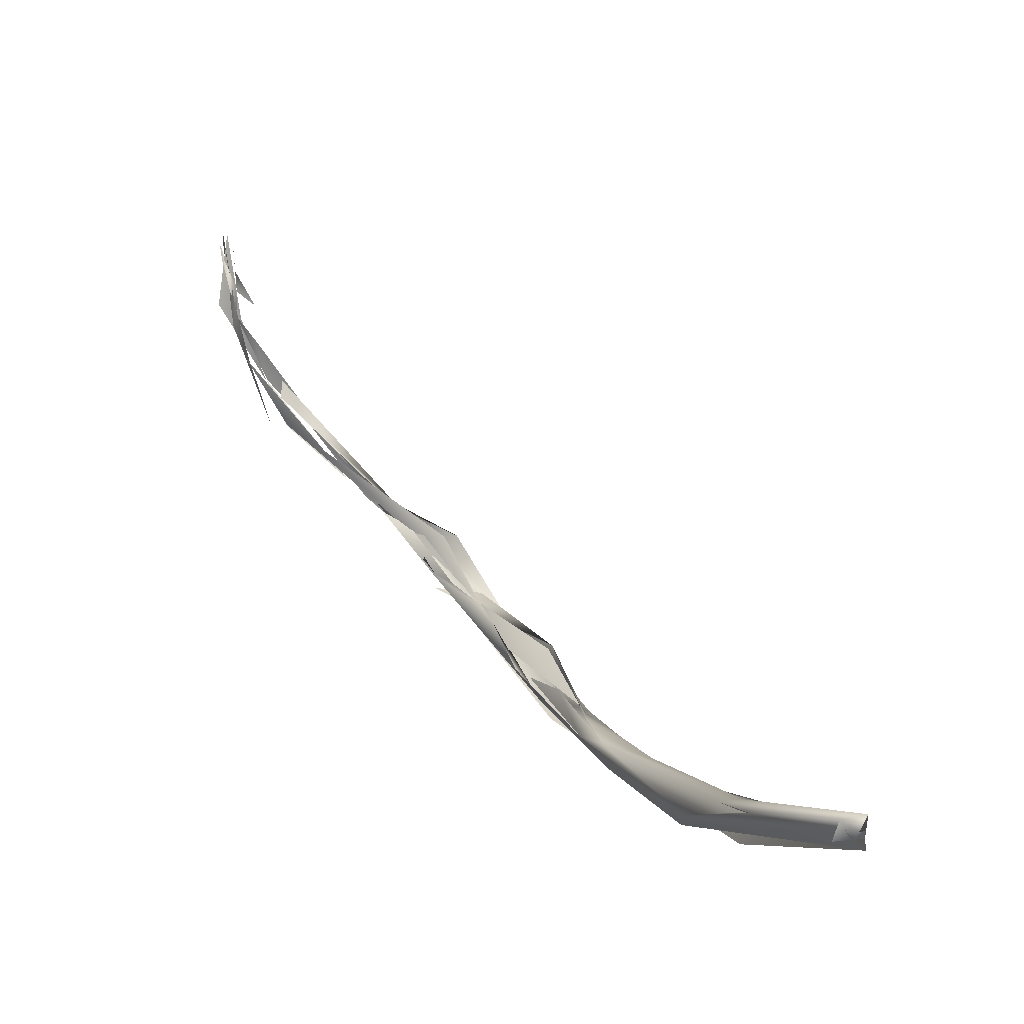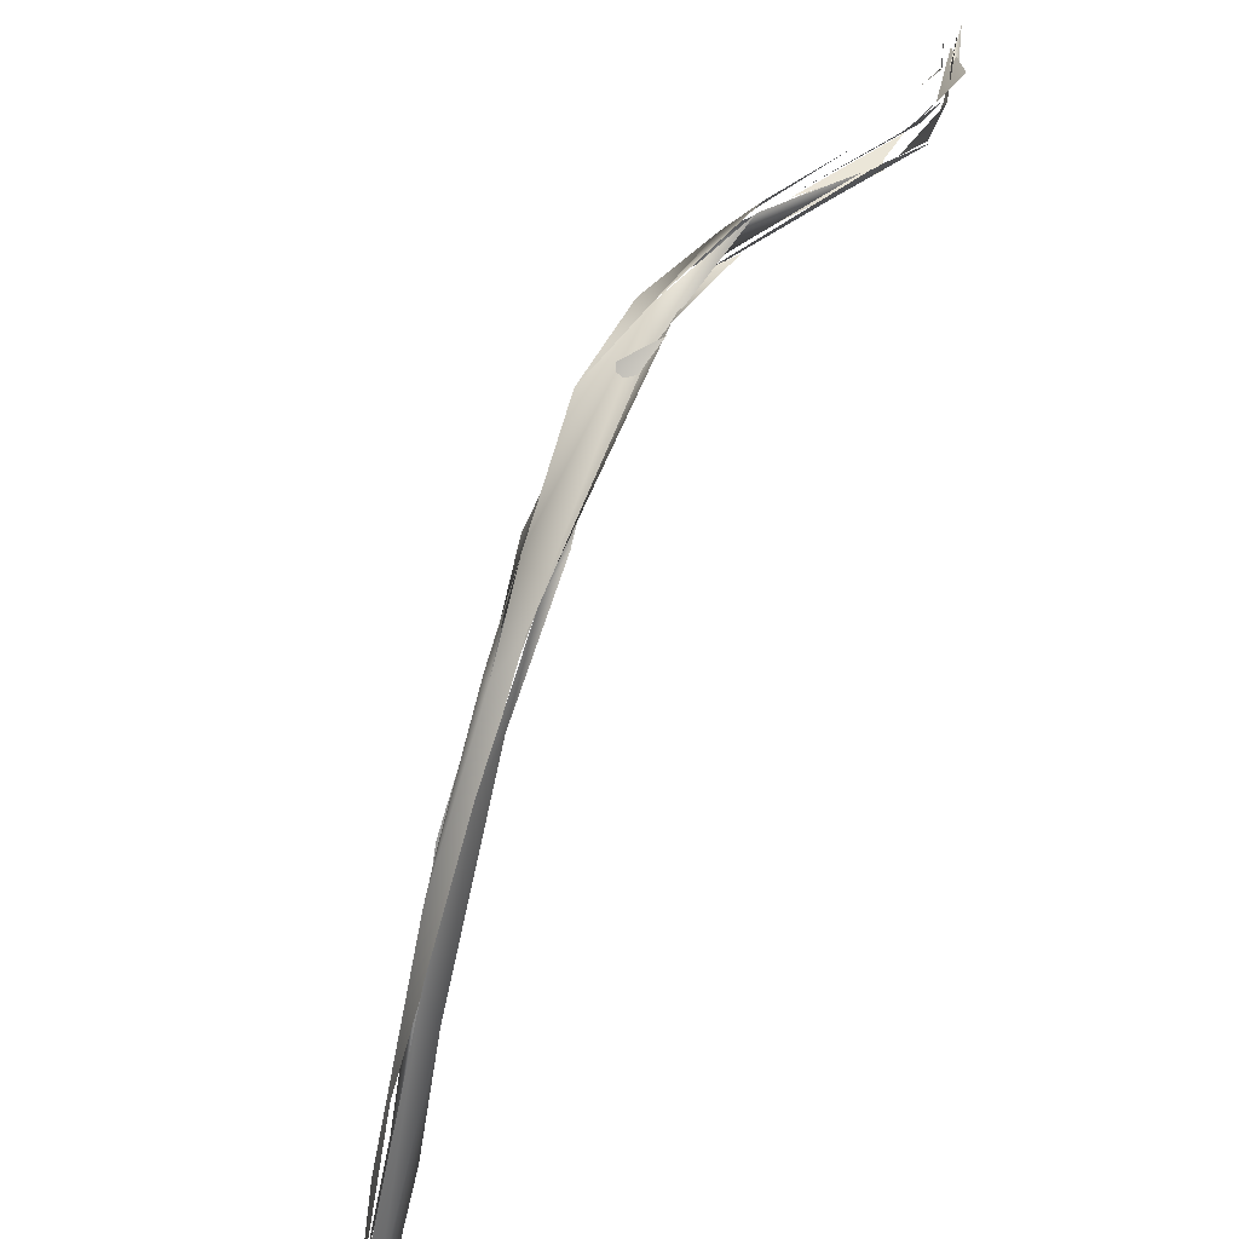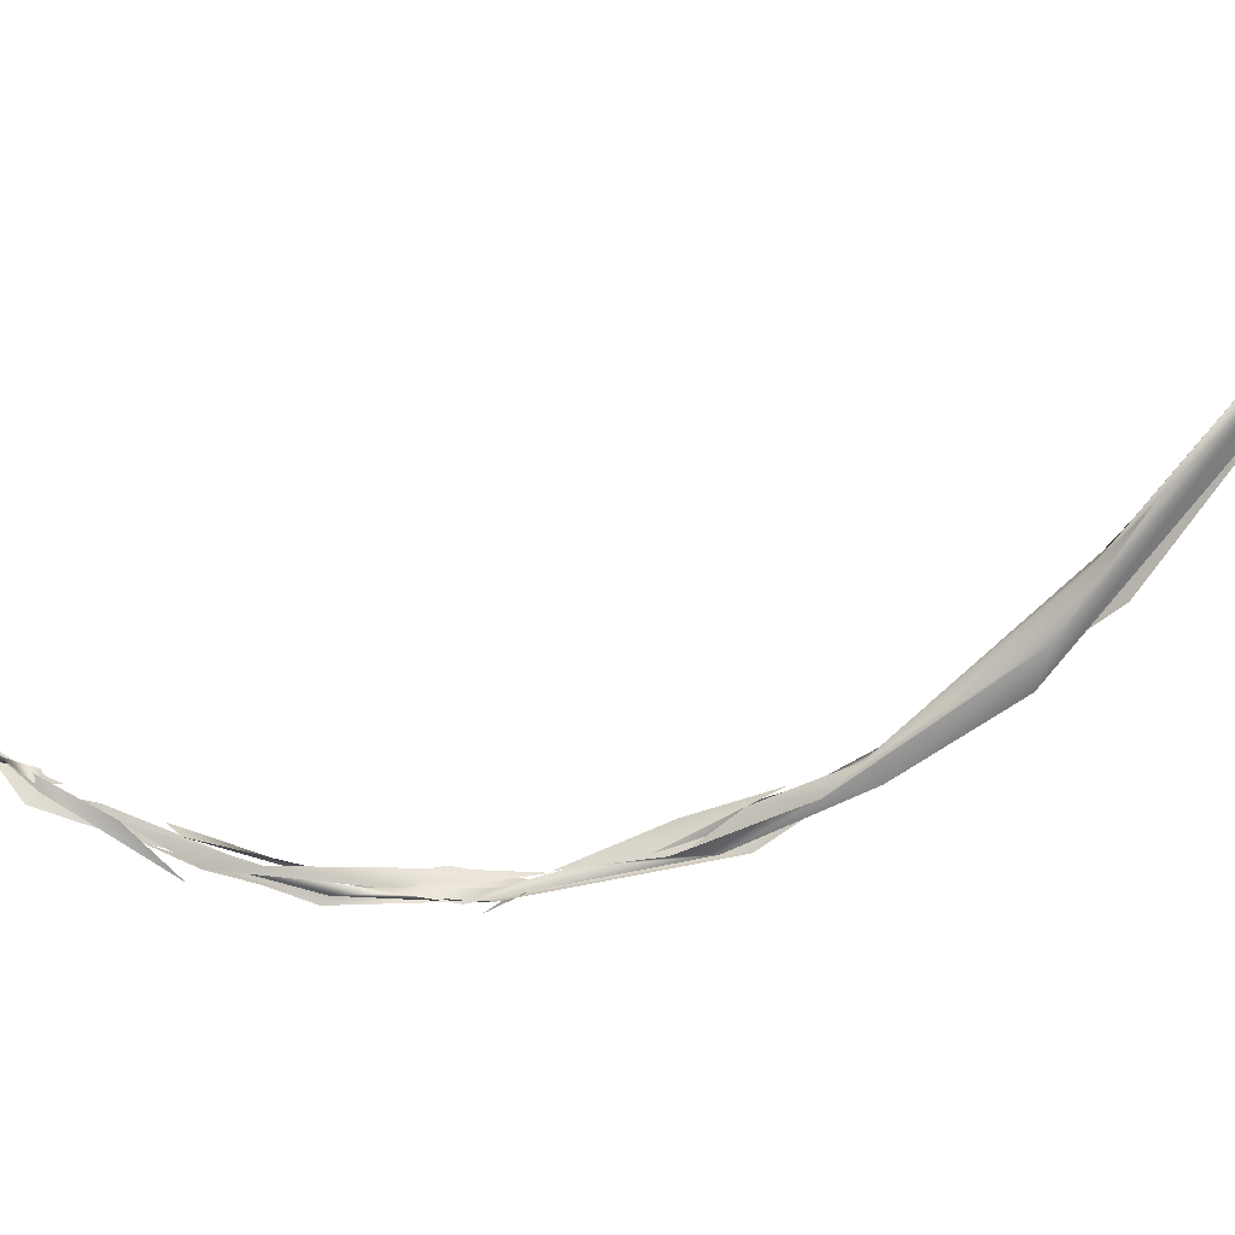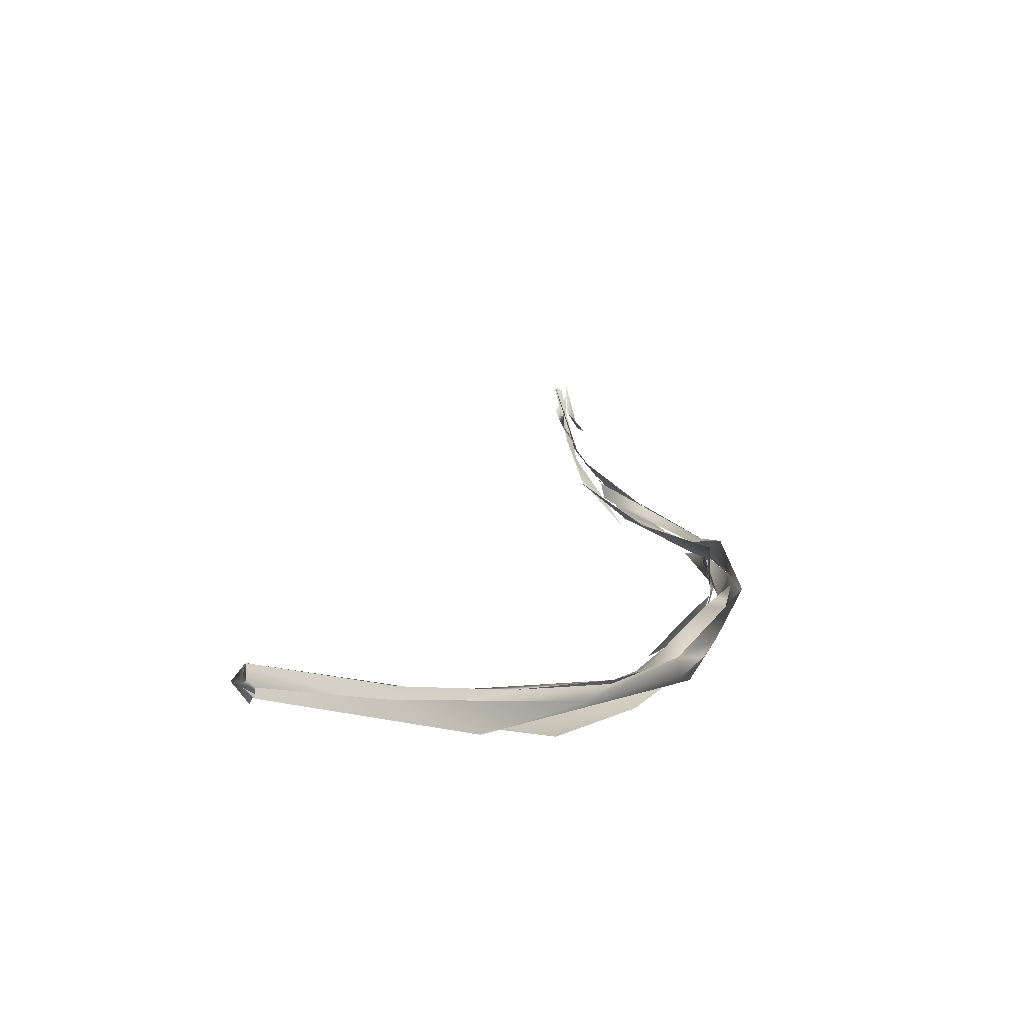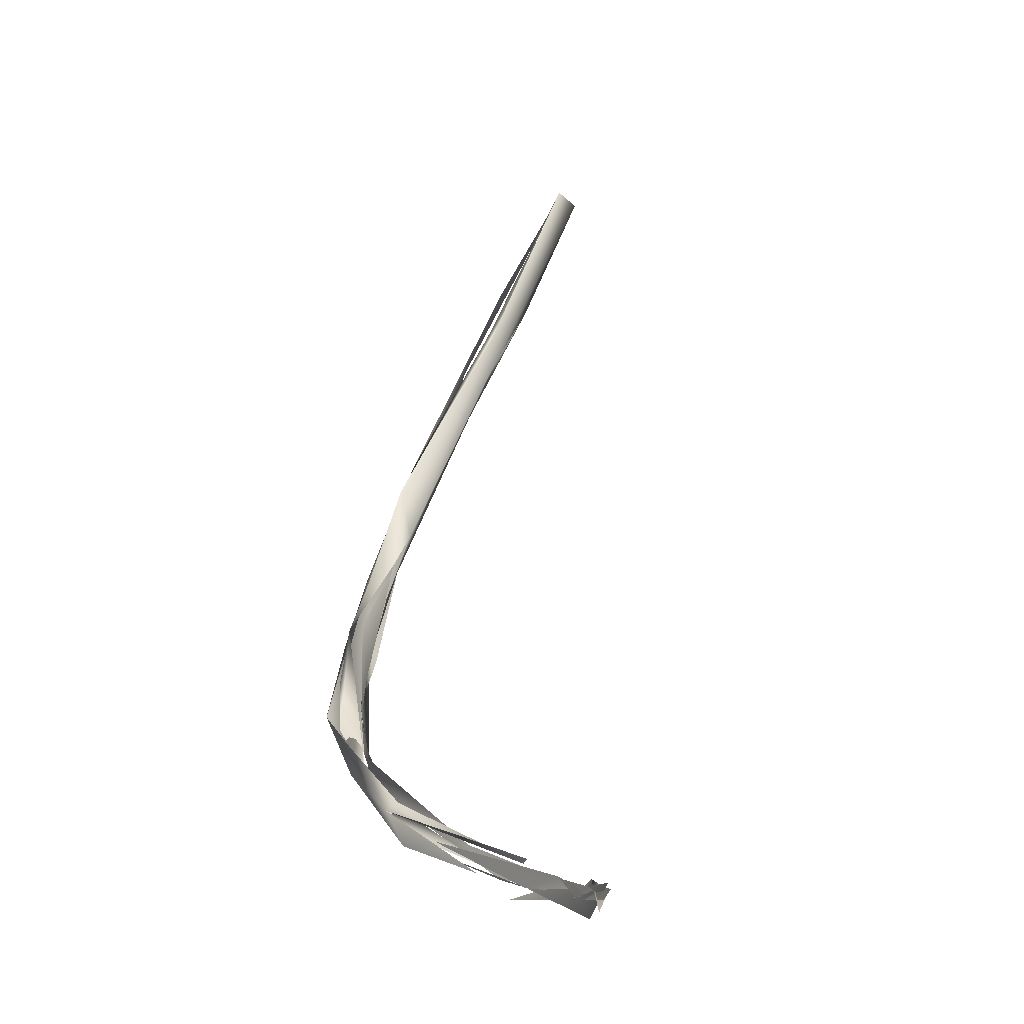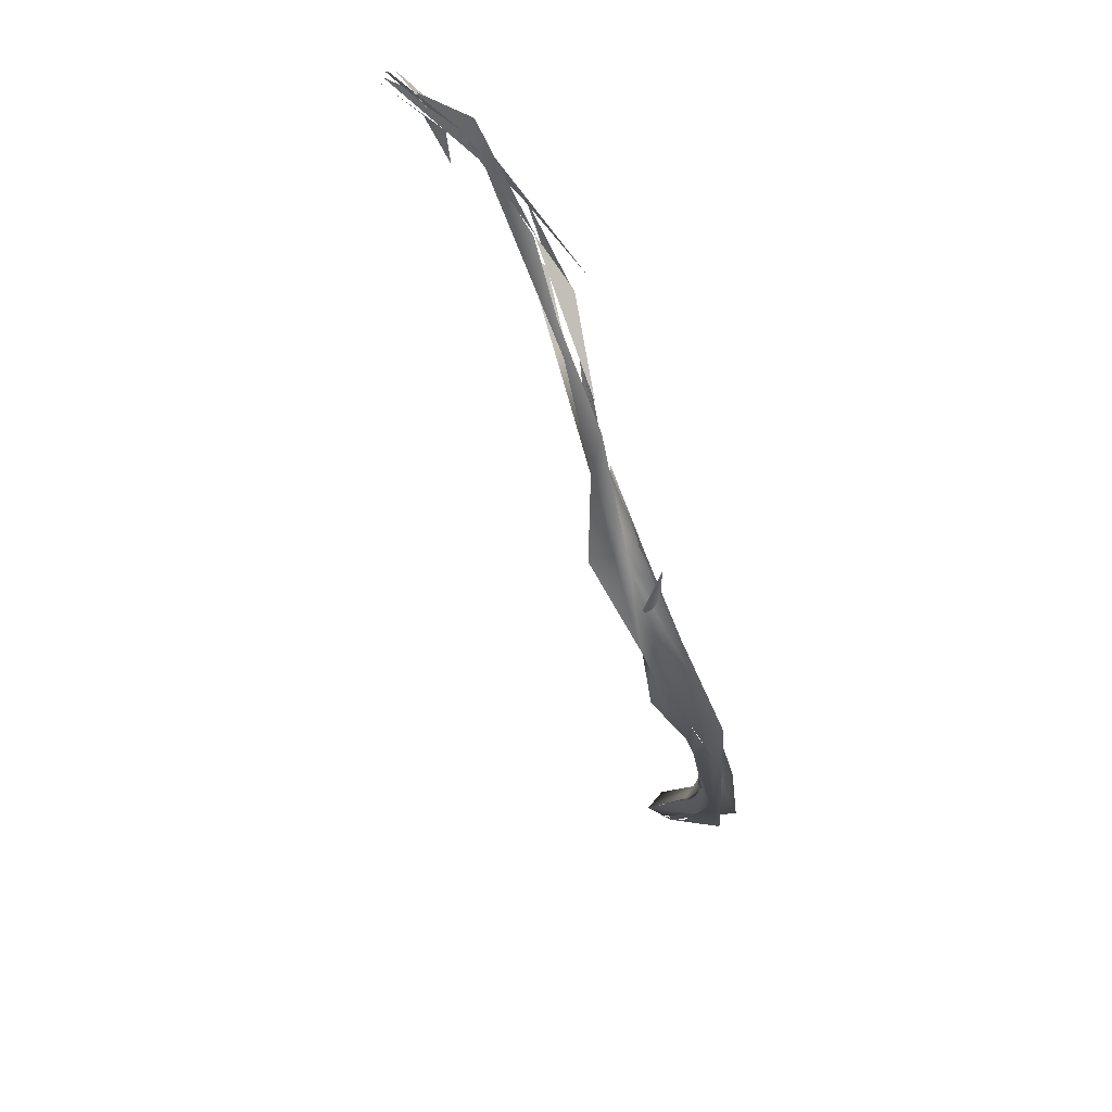
<metadata>
{"format":"obj","ext":"obj","renderer":"f3d","projection":"perspective","resolution":1024,"background":"white","views":[{"elev":-19.6,"azim":-158.4,"up":"+Z"},{"elev":-42.9,"azim":31.4,"up":"+Z"},{"elev":47.4,"azim":126.5,"up":"+Y"},{"elev":-31.1,"azim":-94.7,"up":"+Z"},{"elev":78.9,"azim":66.2,"up":"+Z"},{"elev":-52.9,"azim":57.0,"up":"+Y"}]}
</metadata>
<code>
o FJ1706M.obj_grp1.602
v 0.2481 -0.2245 7.085
v 0.2448 -0.2301 7.077
v 0.24 -0.2317 7.074
v 0.247 -0.2301 7.077
v 0.2478 -0.2248 7.085
v 0.25 -0.2244 7.09
v 0.2469 -0.2281 7.083
v 0.2522 -0.2241 7.093
v 0.2489 -0.2243 7.091
v 0.2473 -0.2249 7.088
v 0.2496 -0.2238 7.091
v 0.2468 -0.2283 7.083
v 0.2442 -0.227 7.082
v 0.2444 -0.2274 7.08
v 0.2469 -0.228 7.083
v 0.2449 -0.23 7.077
v 0.2492 -0.2231 7.092
v 0.2458 -0.2284 7.081
v 0.25 -0.2216 7.102
v 0.2513 -0.2226 7.102
v 0.2506 -0.2216 7.102
v 0.2499 -0.2245 7.095
v 0.2495 -0.2232 7.097
v 0.2497 -0.2247 7.091
v 0.2506 -0.2216 7.098
v 0.249 -0.2268 7.091
v 0.249 -0.2262 7.093
v 0.2475 -0.2252 7.093
v 0.2473 -0.2231 7.094
v 0.248 -0.223 7.098
v 0.2488 -0.2225 7.094
v 0.2461 -0.2242 7.09
v 0.2469 -0.2242 7.093
v 0.2508 -0.2228 7.102
v 0.2515 -0.2225 7.102
v 0.251 -0.2224 7.102
v 0.2507 -0.2214 7.102
v 0.2501 -0.2231 7.102
v 0.2506 -0.2228 7.102
v 0.25 -0.2225 7.102
v 0.2521 -0.2234 7.102
v 0.2504 -0.2224 7.102
v 0.2507 -0.2214 7.102
v 0.2309 -0.2382 7.064
v 0.2435 -0.2305 7.077
v 0.2261 -0.238 7.062
v 0.2297 -0.2383 7.063
v 0.2326 -0.2366 7.067
v 0.2329 -0.2381 7.068
v 0.2386 -0.2357 7.071
v 0.2372 -0.2379 7.069
v 0.2433 -0.232 7.079
v 0.2382 -0.2347 7.073
v 0.2361 -0.2372 7.069
v 0.2352 -0.2375 7.063
v 0.2305 -0.2379 7.059
v 0.2306 -0.2376 7.064
v 0.2281 -0.2386 7.058
v 0.2338 -0.2361 7.066
v 0.2259 -0.2386 7.056
v 0.2248 -0.2391 7.063
v 0.2288 -0.2377 7.063
v 0.2316 -0.2381 7.064
v 0.2248 -0.2376 7.056
v 0.2261 -0.2363 7.057
v 0.2195 -0.2364 7.051
v 0.2193 -0.2404 7.053
v 0.227 -0.2402 7.059
v 0.2112 -0.2326 7.038
v 0.2237 -0.2373 7.056
v 0.2206 -0.2368 7.052
v 0.2095 -0.232 7.036
v 0.2143 -0.2328 7.042
v 0.2112 -0.2355 7.042
v 0.21 -0.2326 7.044
v 0.2205 -0.2366 7.053
v 0.2159 -0.2344 7.045
v 0.2278 -0.239 7.056
v 0.2216 -0.2395 7.055
v 0.2101 -0.2342 7.045
v 0.2158 -0.2376 7.048
v 0.2083 -0.2335 7.038
v 0.2046 -0.2303 7.033
v 0.2039 -0.2299 7.035
v 0.2047 -0.2303 7.036
v 0.2037 -0.2261 7.031
v 0.2126 -0.2325 7.042
v 0.2075 -0.2296 7.038
v 0.2039 -0.2267 7.035
v 0.2073 -0.2287 7.038
v 0.2123 -0.2324 7.041
v 0.1997 -0.2245 7.027
v 0.2037 -0.2261 7.031
v 0.2029 -0.2261 7.033
v 0.1997 -0.2227 7.029
v 0.1936 -0.2212 7.026
v 0.1904 -0.2185 7.023
v 0.1863 -0.2092 7.017
v 0.1795 -0.2067 7.013
v 0.1936 -0.2214 7.027
v 0.1883 -0.2148 7.018
v 0.1759 -0.2015 7.014
v 0.1777 -0.2022 7.017
v 0.1842 -0.2105 7.021
v 0.1808 -0.2031 7.017
v 0.1742 -0.1987 7.015
v 0.1715 -0.1981 7.013
v 0.1762 -0.1973 7.014
v 0.1754 -0.1962 7.014
v 0.1615 -0.1859 7.007
v 0.1609 -0.1849 7.01
v 0.1615 -0.1858 7.008
v 0.163 -0.185 7.009
v 0.1633 -0.1836 7.01
v 0.1625 -0.1859 7.008
v 0.1645 -0.1853 7.008
v 0.1618 -0.1846 7.009
v 0.1612 -0.185 7.009
f 1 2 3
f 4 5 6
f 7 8 9
f 10 12 11
f 17 6 5
f 6 17 20
f 17 21 20
f 8 19 9
f 23 28 22
f 25 24 31
f 38 23 22
f 41 25 31
f 46 3 47
f 48 49 14
f 47 3 2
f 16 15 50
f 12 10 53
f 14 49 13
f 58 57 59
f 54 60 44
f 45 54 44
f 51 52 49
f 61 49 48
f 58 64 57
f 58 66 64
f 69 66 58
f 68 60 54
f 49 68 51
f 67 68 49
f 61 67 49
f 62 63 70
f 47 71 46
f 72 60 68
f 73 66 69
f 67 74 68
f 72 68 74
f 75 76 77
f 79 78 80
f 81 79 80
f 72 74 83
f 84 82 74
f 74 67 84
f 81 80 85
f 77 89 75
f 73 69 86
f 86 69 92
f 82 84 83
f 93 95 90
f 93 90 91
f 85 80 94
f 72 83 97
f 83 84 97
f 98 86 92
f 96 97 84
f 95 93 98
f 99 72 97
f 85 94 100
f 100 94 95
f 98 92 101
f 96 102 97
f 104 102 96
f 100 95 103
f 104 100 103
f 98 105 95
f 95 105 103
f 106 104 103
f 97 107 99
f 108 105 98
f 107 110 99
f 108 98 109
f 104 106 102
f 114 105 109
f 103 105 111
f 111 105 114
f 106 111 102
f 107 112 110
f 111 112 102
f 98 101 113
f 101 110 113
f 109 98 113
f 113 114 109
f 114 116 115
f 111 114 117
f 117 114 115
f 118 115 112
f 112 111 118
f 118 117 115
l 55 56
l 36 37
l 65 66
l 34 35
l 18 24
l 87 88
l 32 33
l 42 43
l 29 30
l 39 40
l 26 27

</code>
